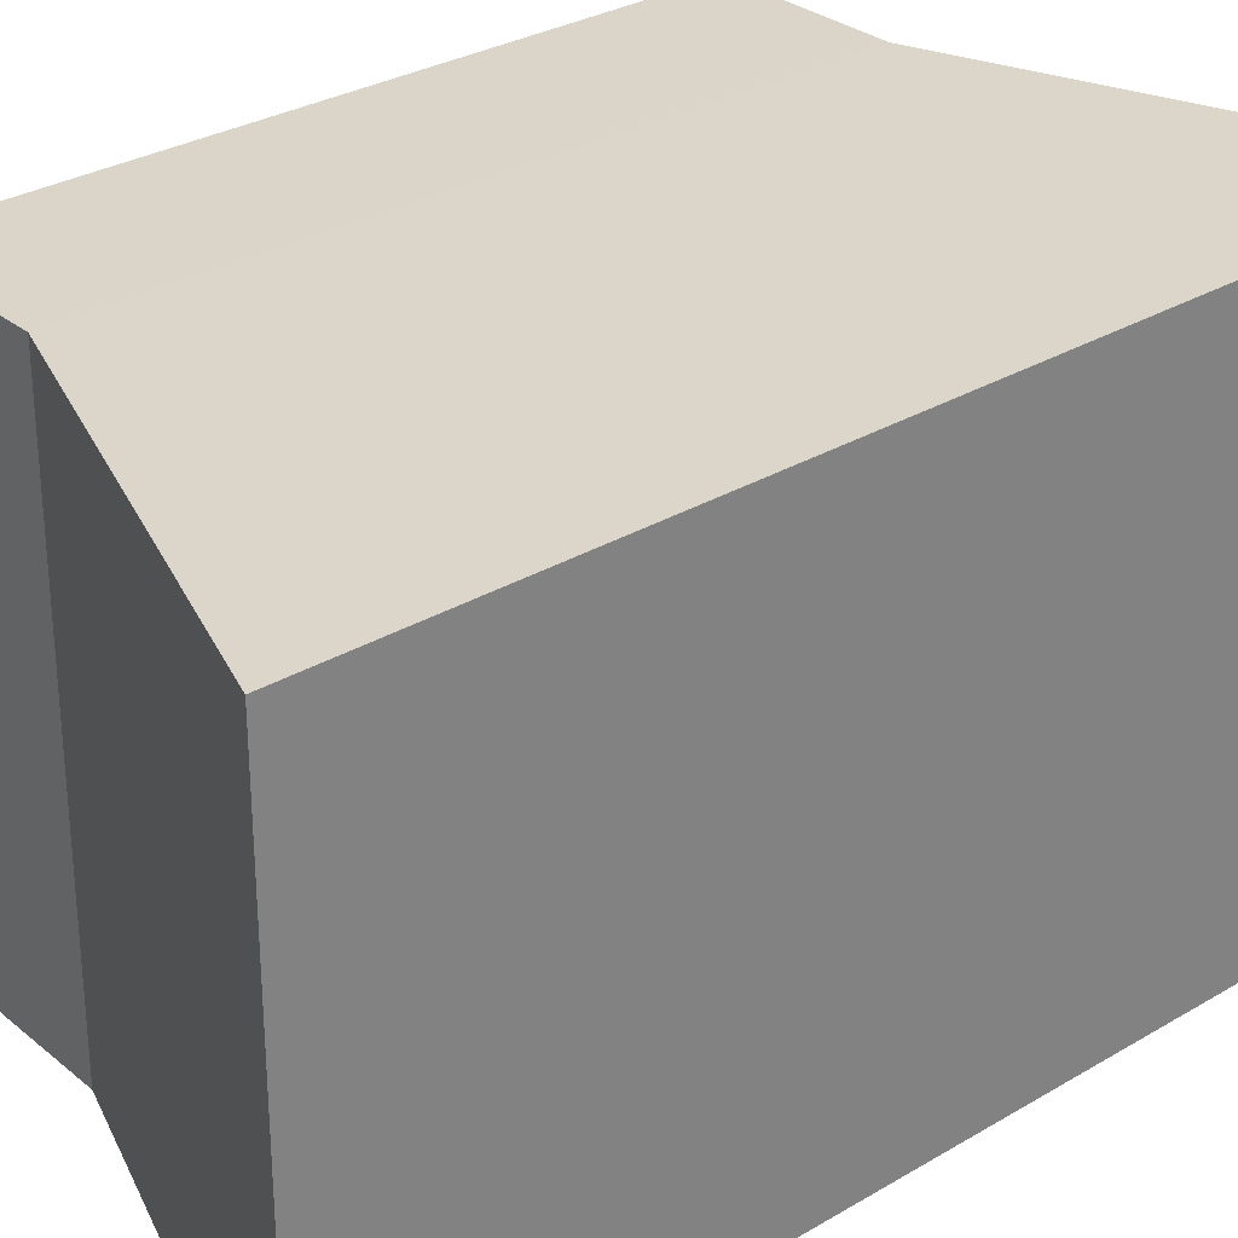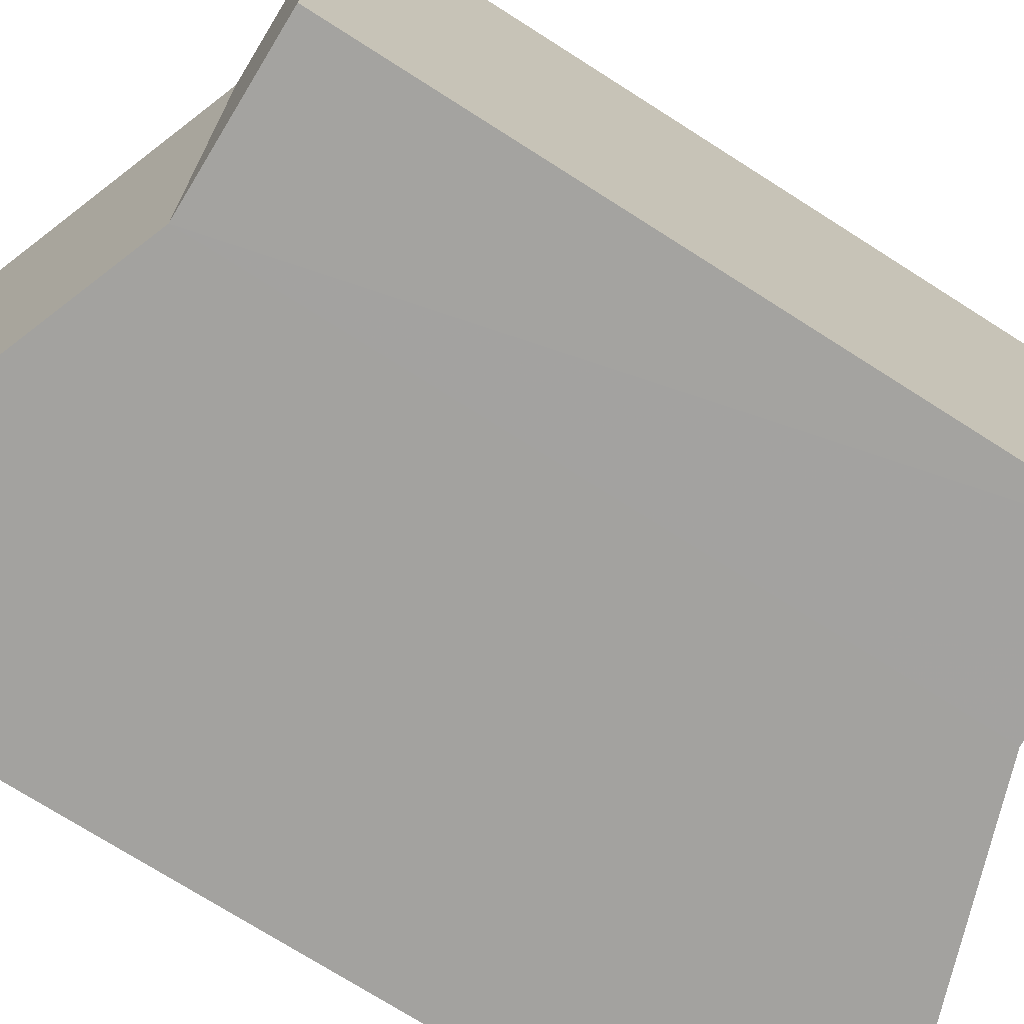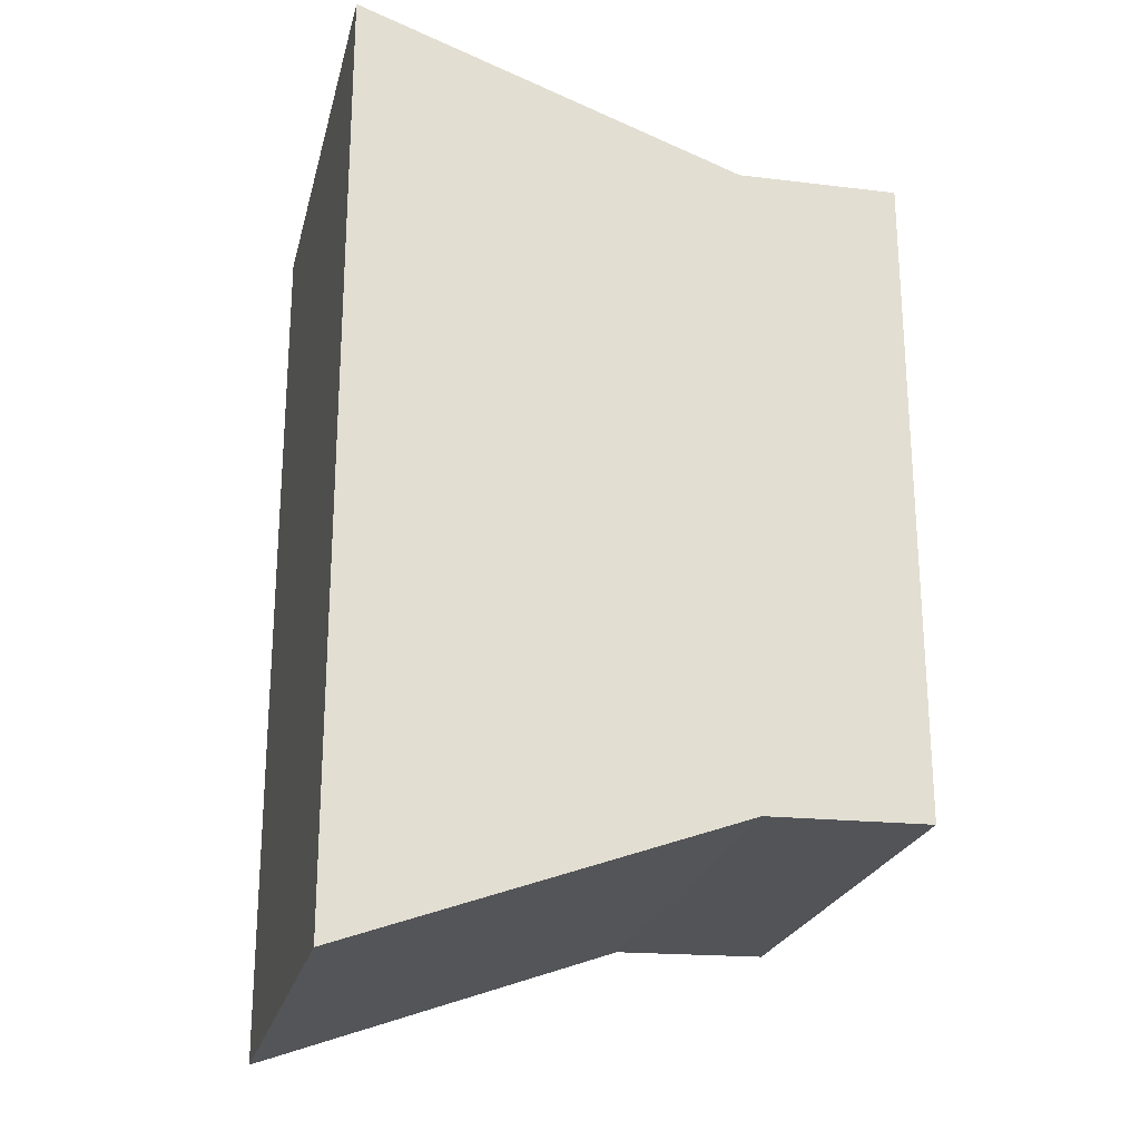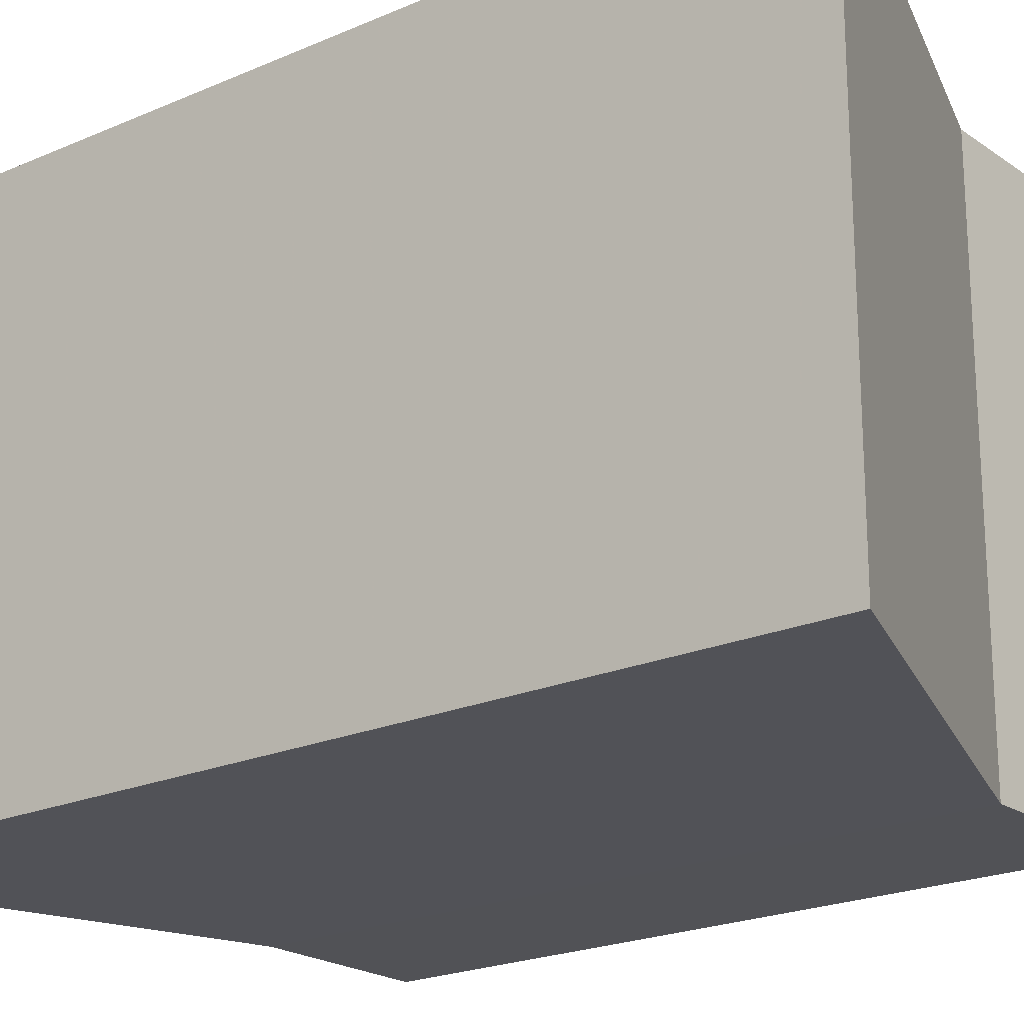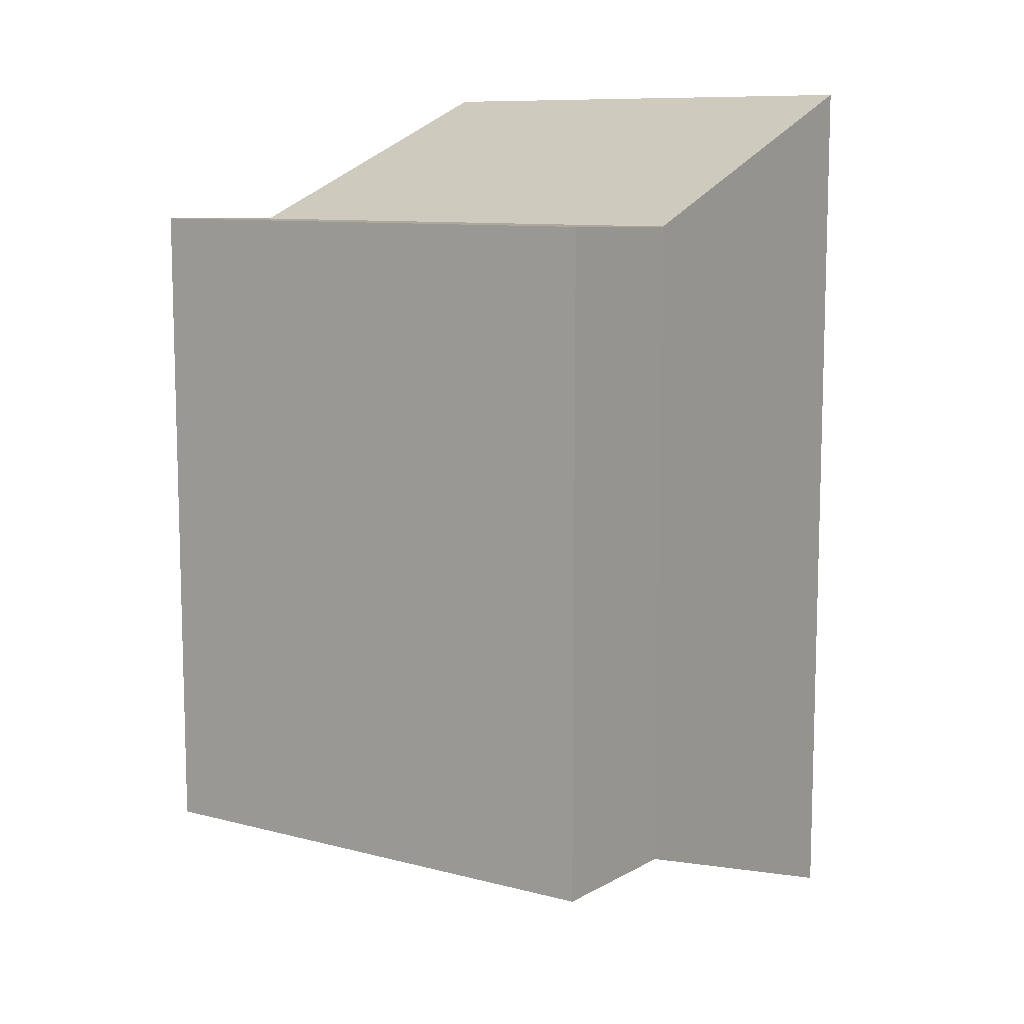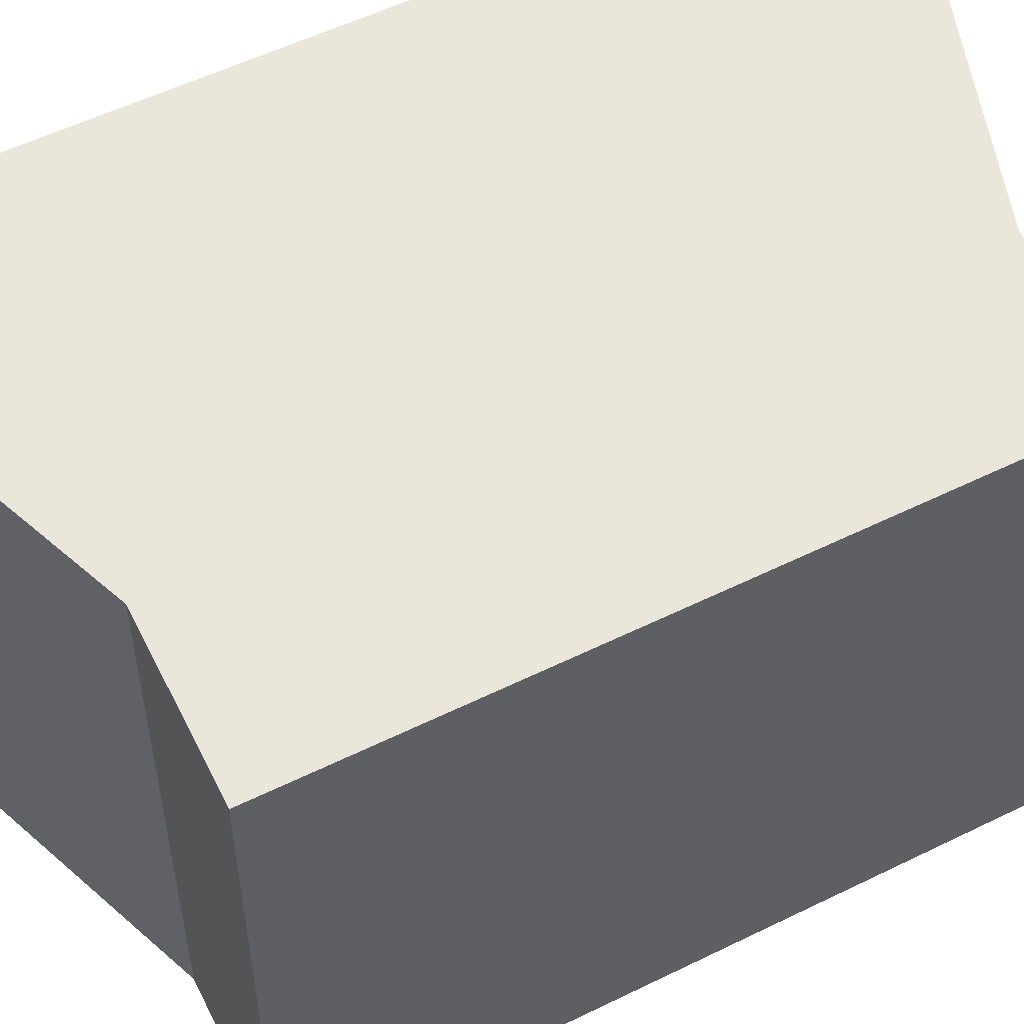
<metadata>
{"format":"obj","ext":"obj","renderer":"f3d","projection":"perspective","resolution":1024,"background":"white","views":[{"elev":29.7,"azim":-131.2,"up":"+Y"},{"elev":-72.5,"azim":57.4,"up":"+Y"},{"elev":-23.2,"azim":-13.3,"up":"+Z"},{"elev":-21.4,"azim":-52.0,"up":"+Y"},{"elev":9.8,"azim":123.7,"up":"+Z"},{"elev":54.7,"azim":62.5,"up":"+Y"}]}
</metadata>
<code>
g COL_SlopeSupport01_MO
v -2.105 -1.971 -3.604
v -2.105 1.955 3.608
v -2.105 -1.971 3.608
v 0.8759 -1.971 2.54
v 0.8759 1.968 2.54
v -2.105 1.955 -3.604
v 0.8759 -1.971 -2.54
v 0.8759 1.968 -2.54
v 2.13 -1.965 2.57
v 2.13 -1.967 -2.512
v 2.13 1.962 -2.512
v 2.13 1.962 2.57
g COL_SlopeSupport01_MO_0
f 3 2 1
f 4 3 1
f 5 2 3
f 4 5 3
f 2 6 1
f 7 1 6
f 7 4 1
f 8 6 2
f 5 8 2
f 8 7 6
f 4 9 5
f 7 10 4
f 10 9 4
f 11 10 7
f 8 11 7
f 10 11 9
f 9 12 5
f 5 12 8
f 12 11 8
f 11 12 9

</code>
